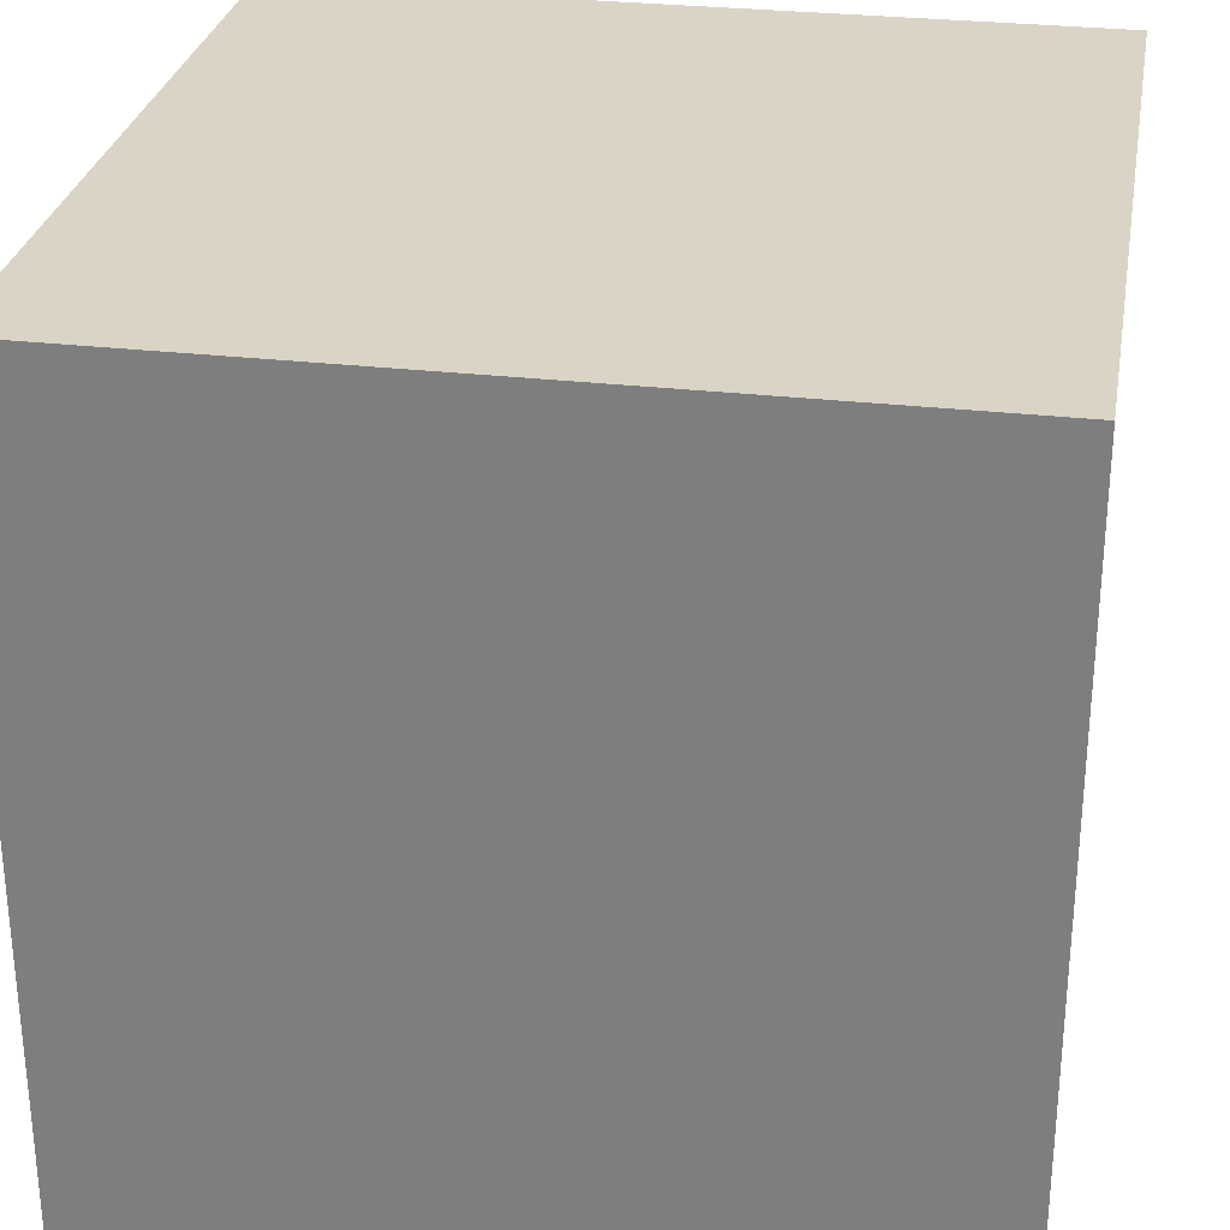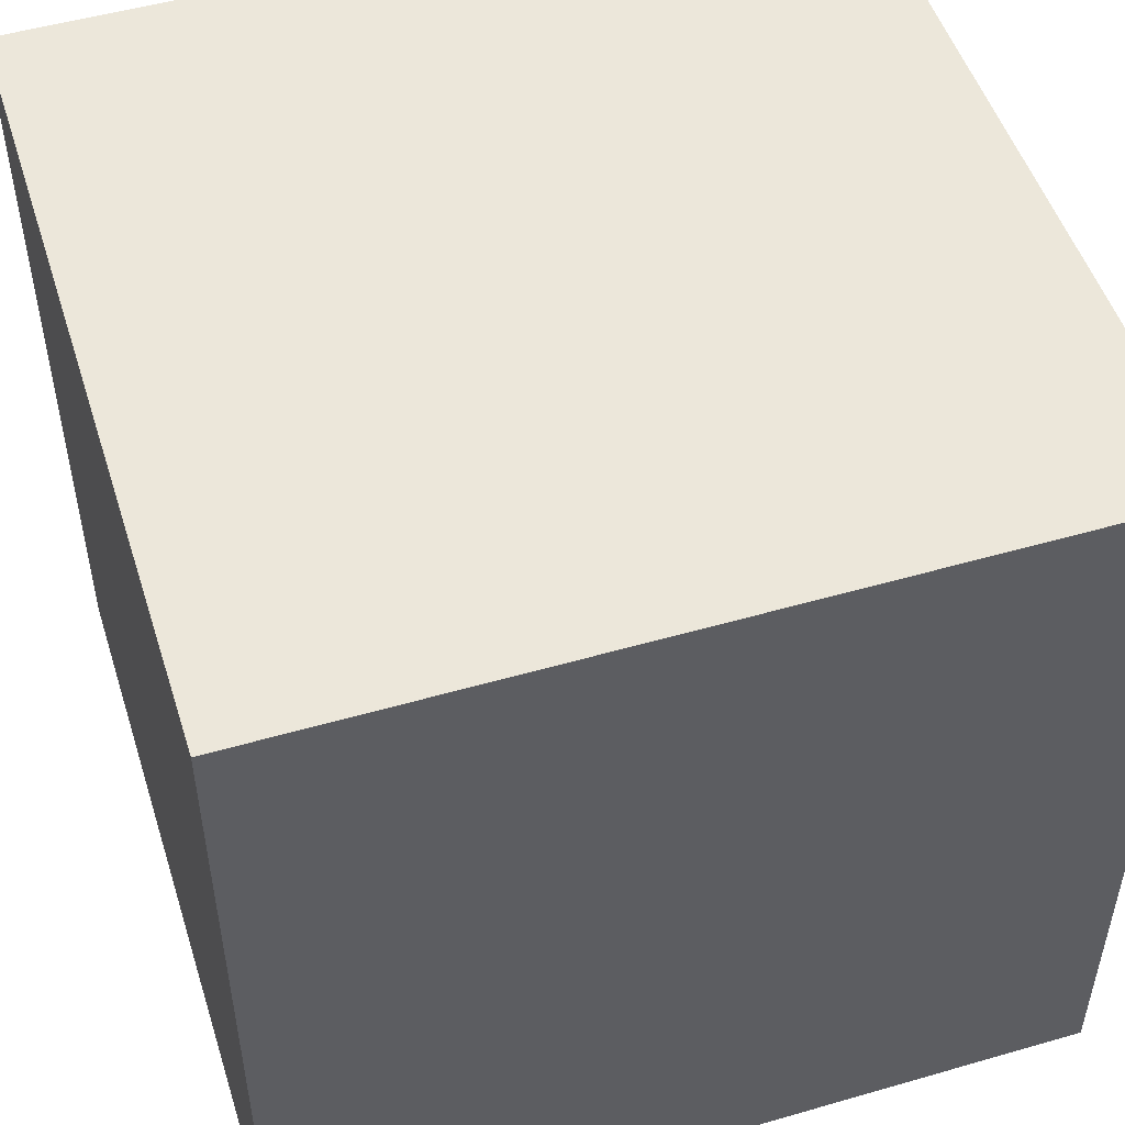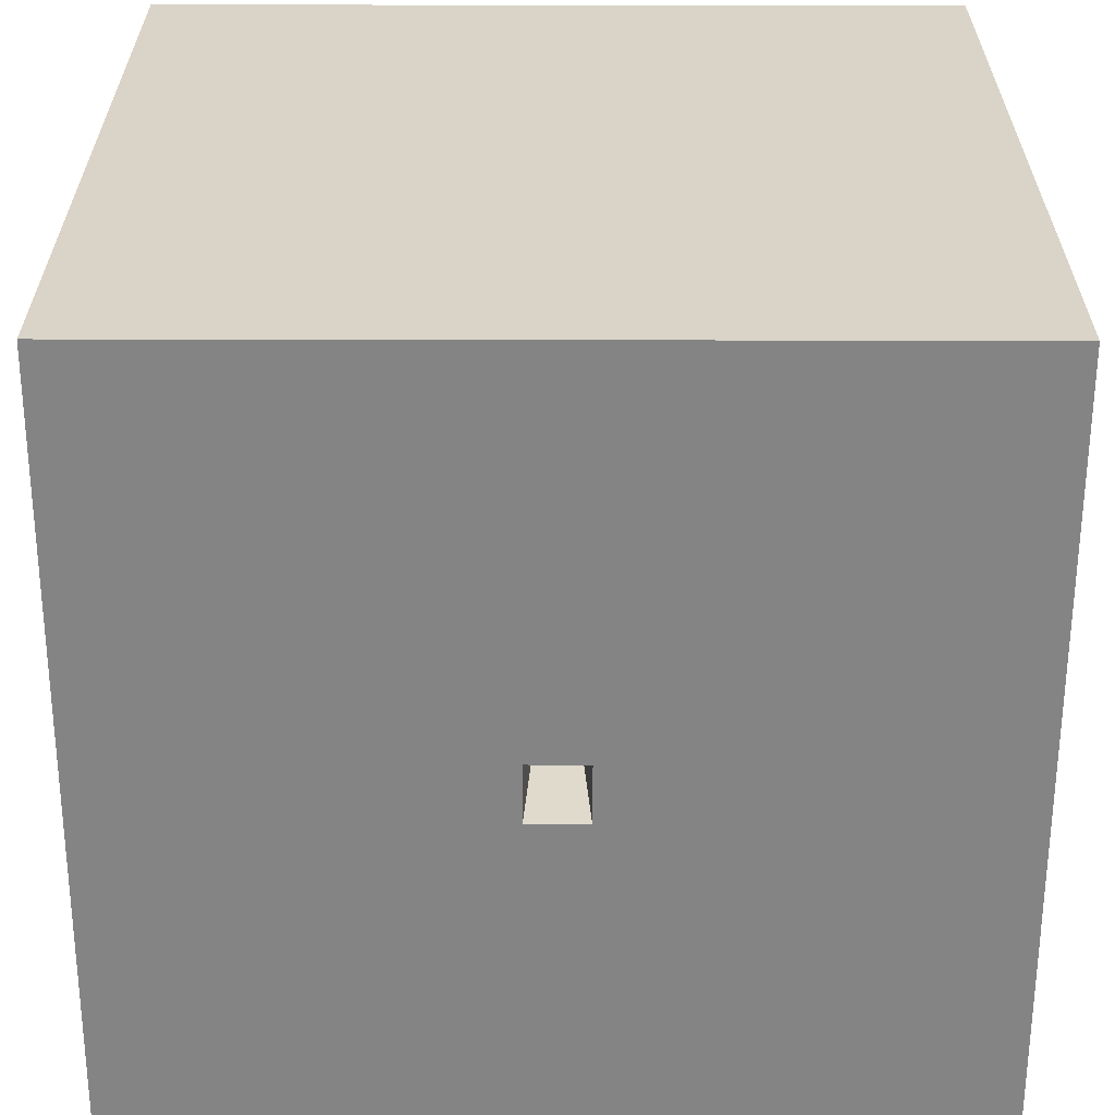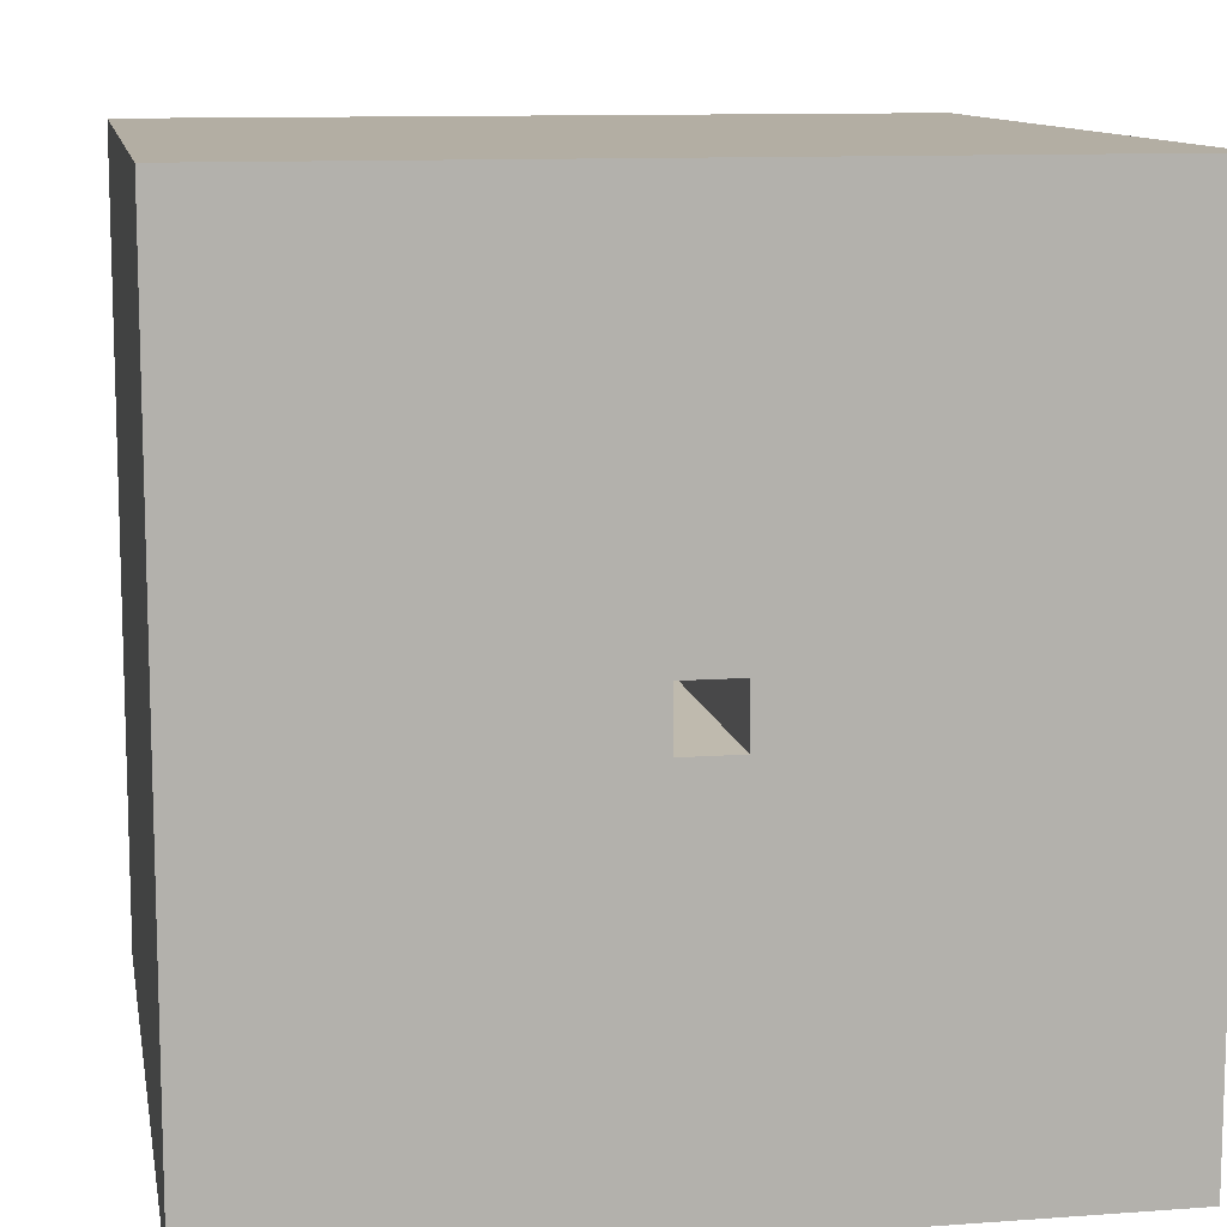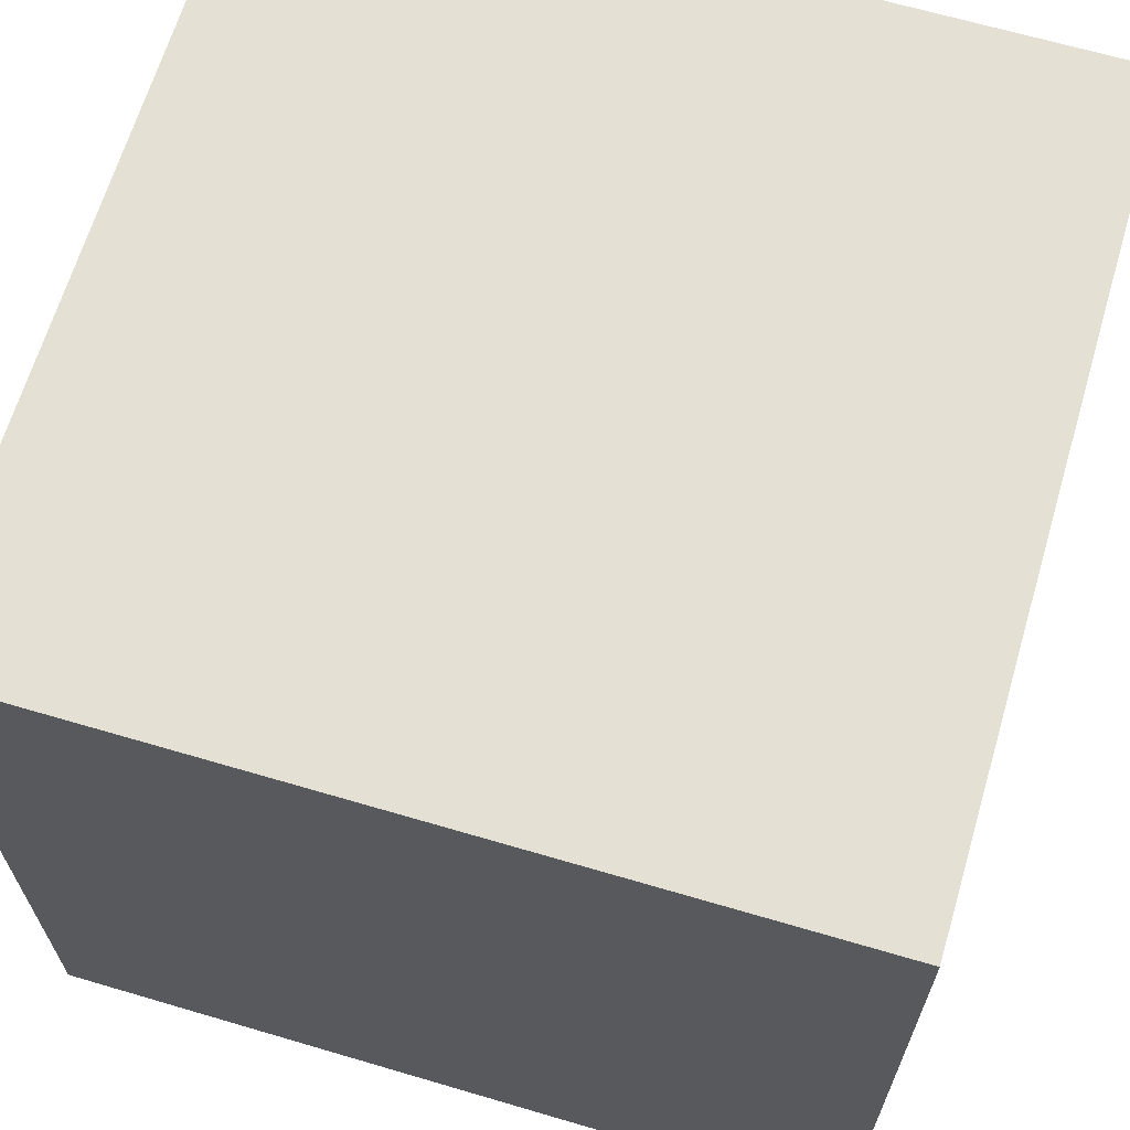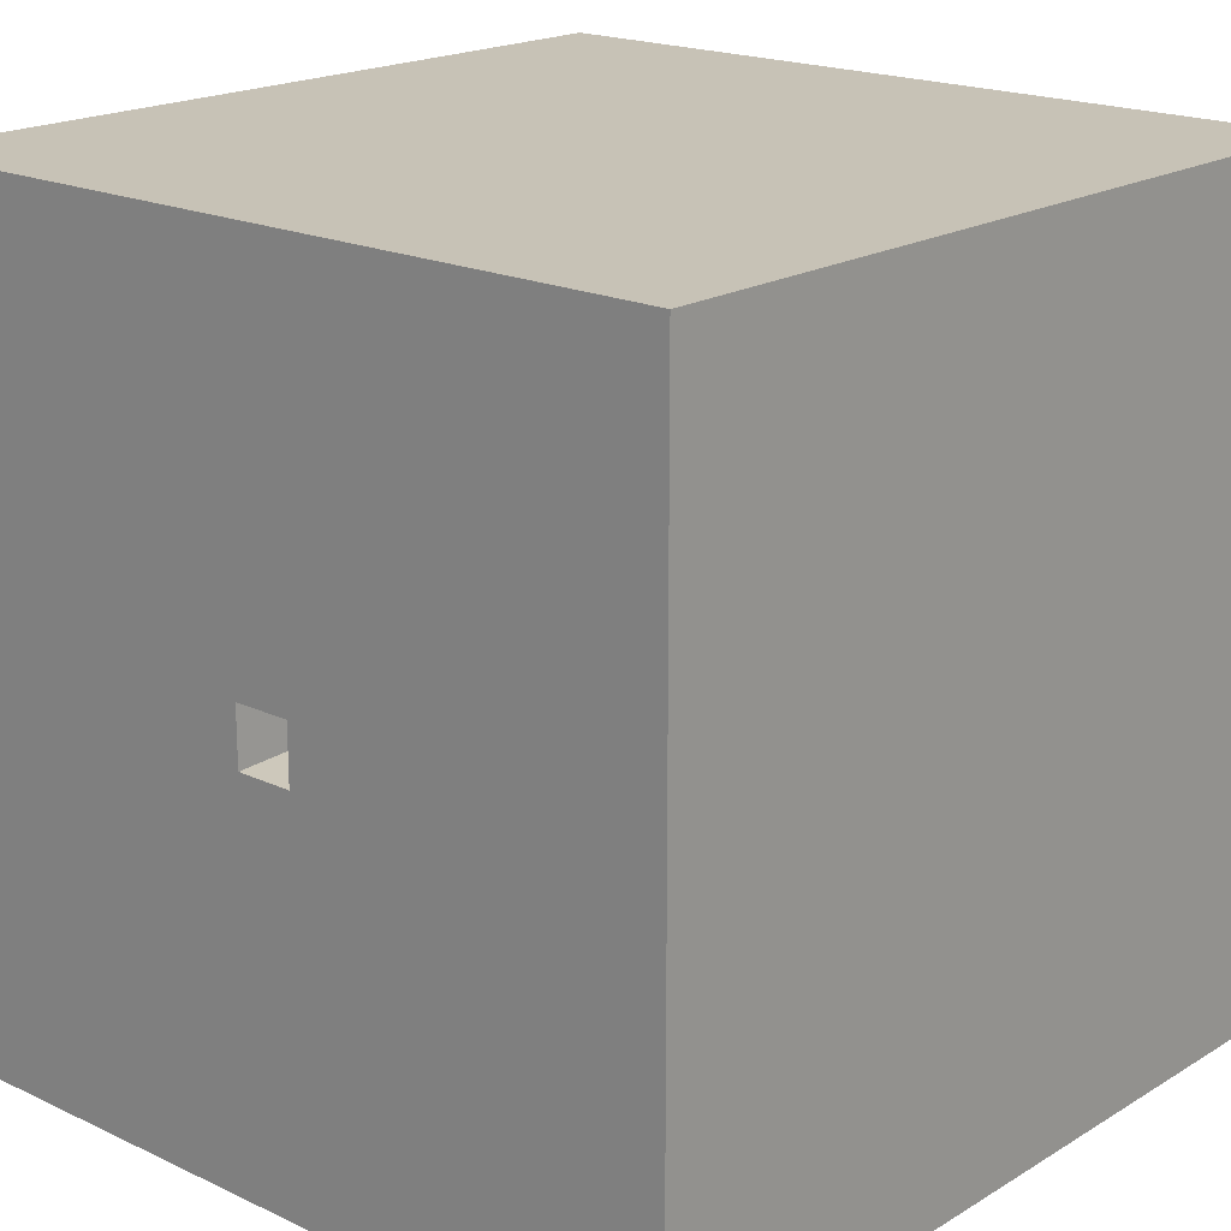
<metadata>
{"format":"obj","ext":"obj","renderer":"f3d","projection":"perspective","resolution":1024,"background":"white","views":[{"elev":28.9,"azim":99.8,"up":"+Y"},{"elev":50.9,"azim":72.5,"up":"+Y"},{"elev":-61.5,"azim":89.9,"up":"+Y"},{"elev":11.0,"azim":-10.2,"up":"+Z"},{"elev":65.8,"azim":106.5,"up":"+Z"},{"elev":19.1,"azim":41.5,"up":"+Z"}]}
</metadata>
<code>
o Cube.001_Cube.002
v -10 -10 10
v -10 10 10
v -10 -10 -10
v -10 10 -10
v 10 -10 10
v 10 10 10
v 10 -10 -10
v 10 10 -10
v -0.7071 -10 -0.7071
v 0.7071 -10 -0.7071
v 0.7071 -10 0.7071
v 0 -1 0
v -0.7071 -10 0.7071
f 9 12 10
f 10 12 11
f 11 12 13
f 13 12 9
f 10 5 7
f 10 11 5
f 11 1 5
f 11 13 1
f 13 3 1
f 13 9 3
f 9 7 3
f 9 10 7
f 5 1 6
f 1 2 6
f 7 8 3
f 3 8 4
f 7 5 8
f 6 8 5
f 3 4 1
f 2 1 4
f 4 8 2
f 8 6 2

</code>
